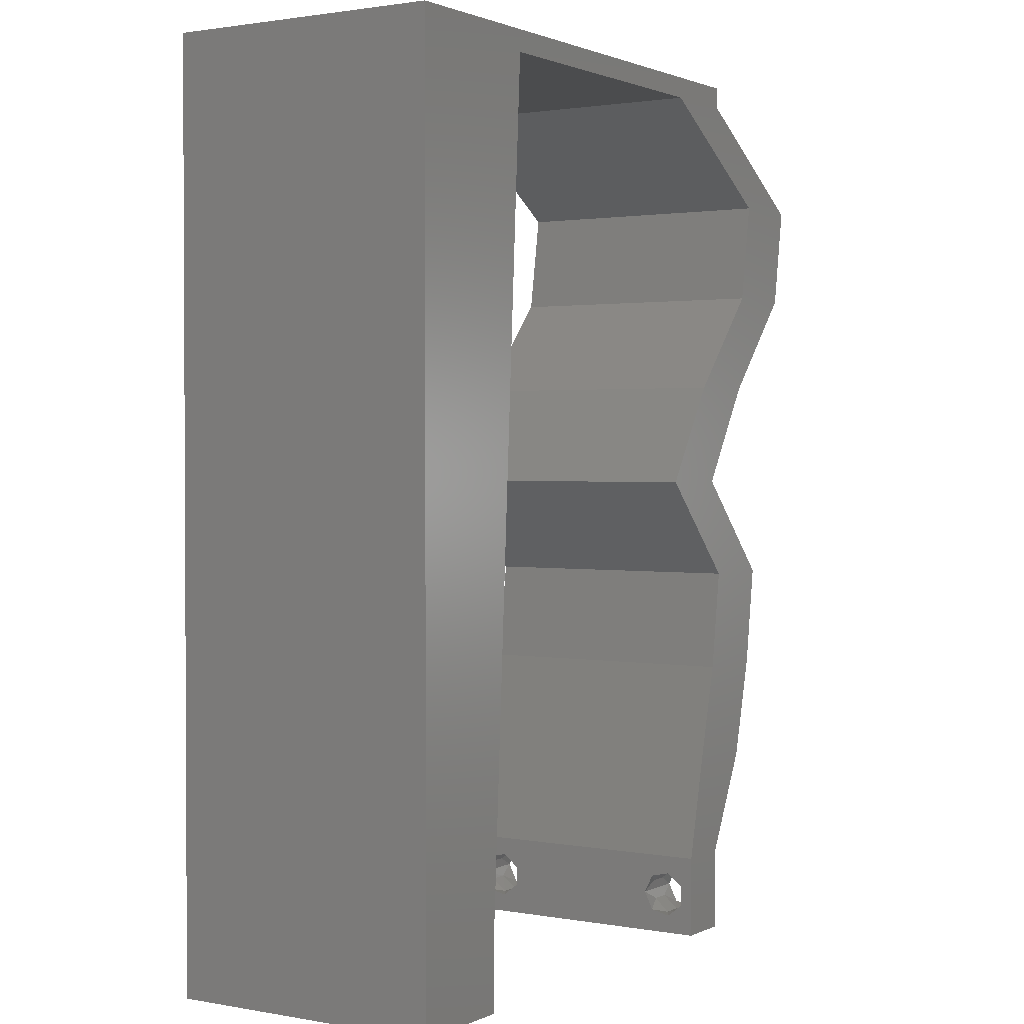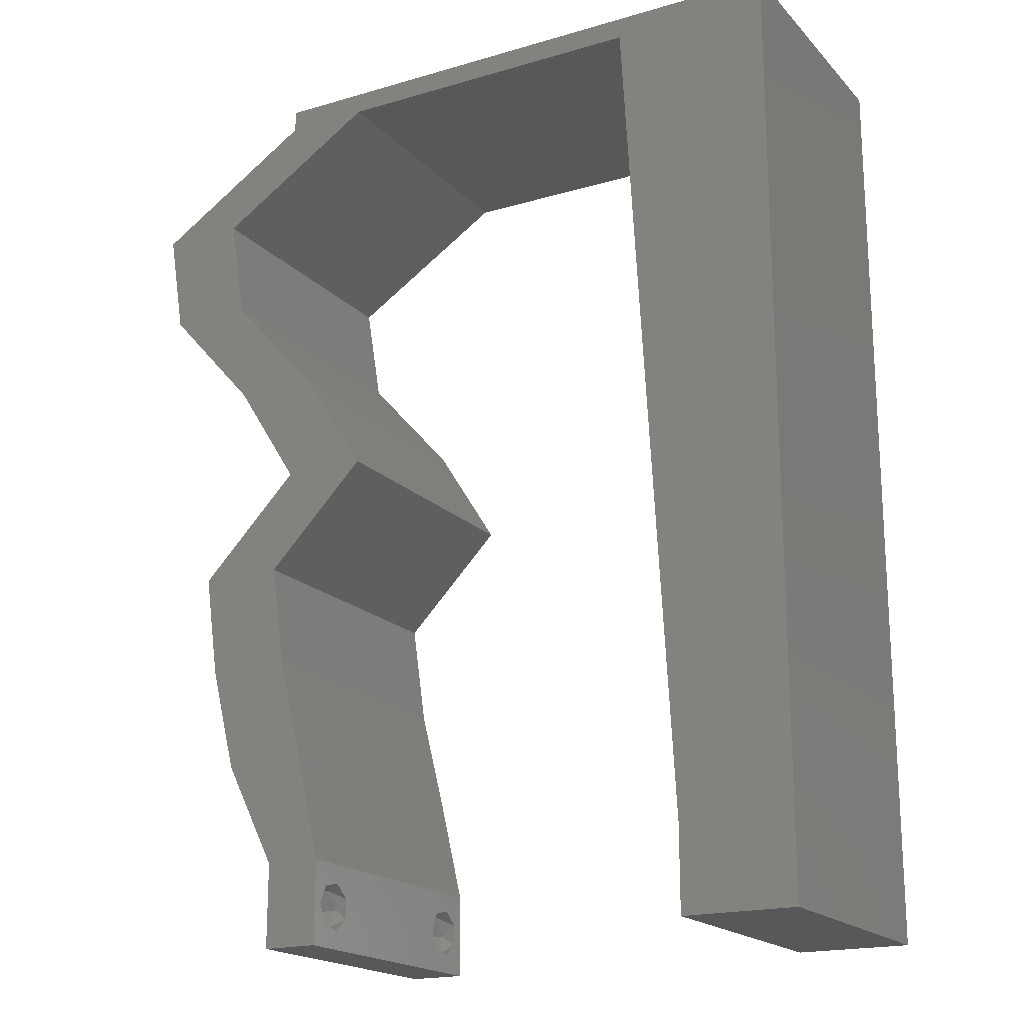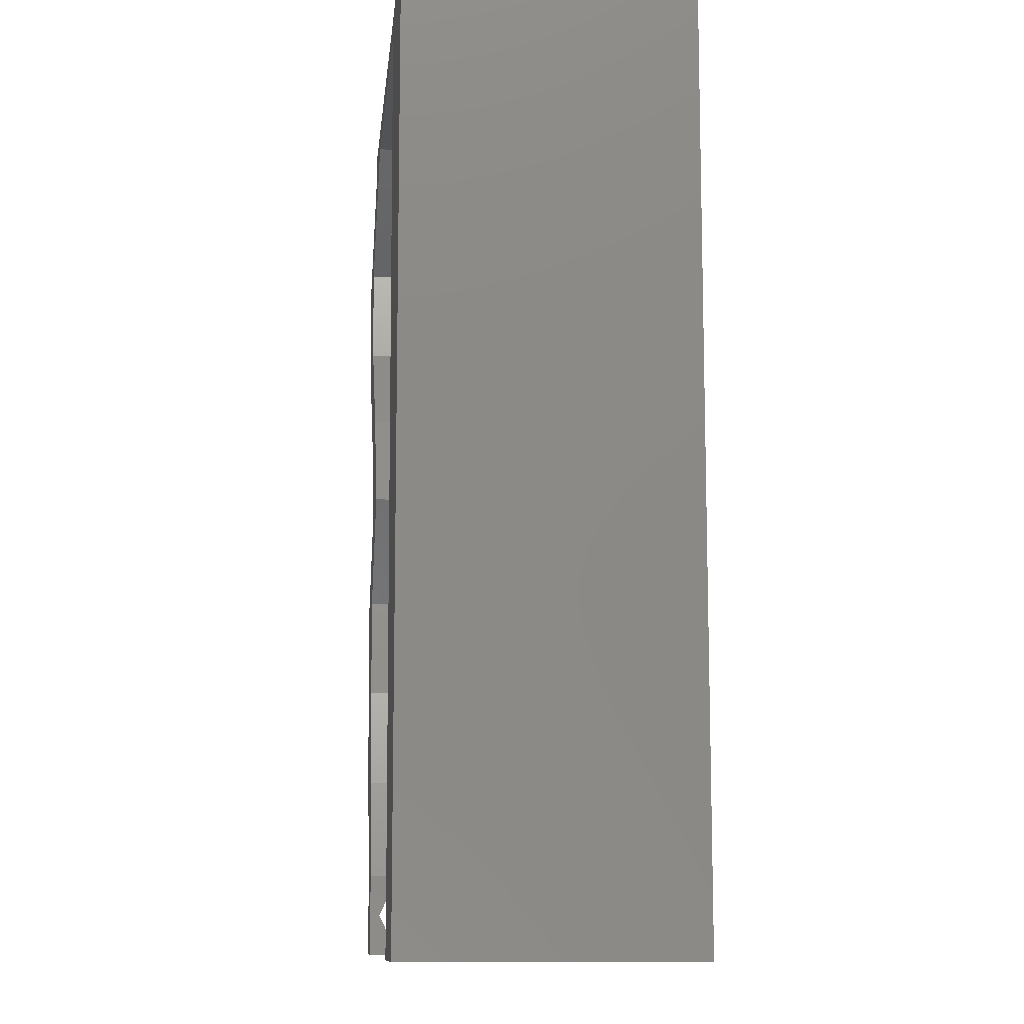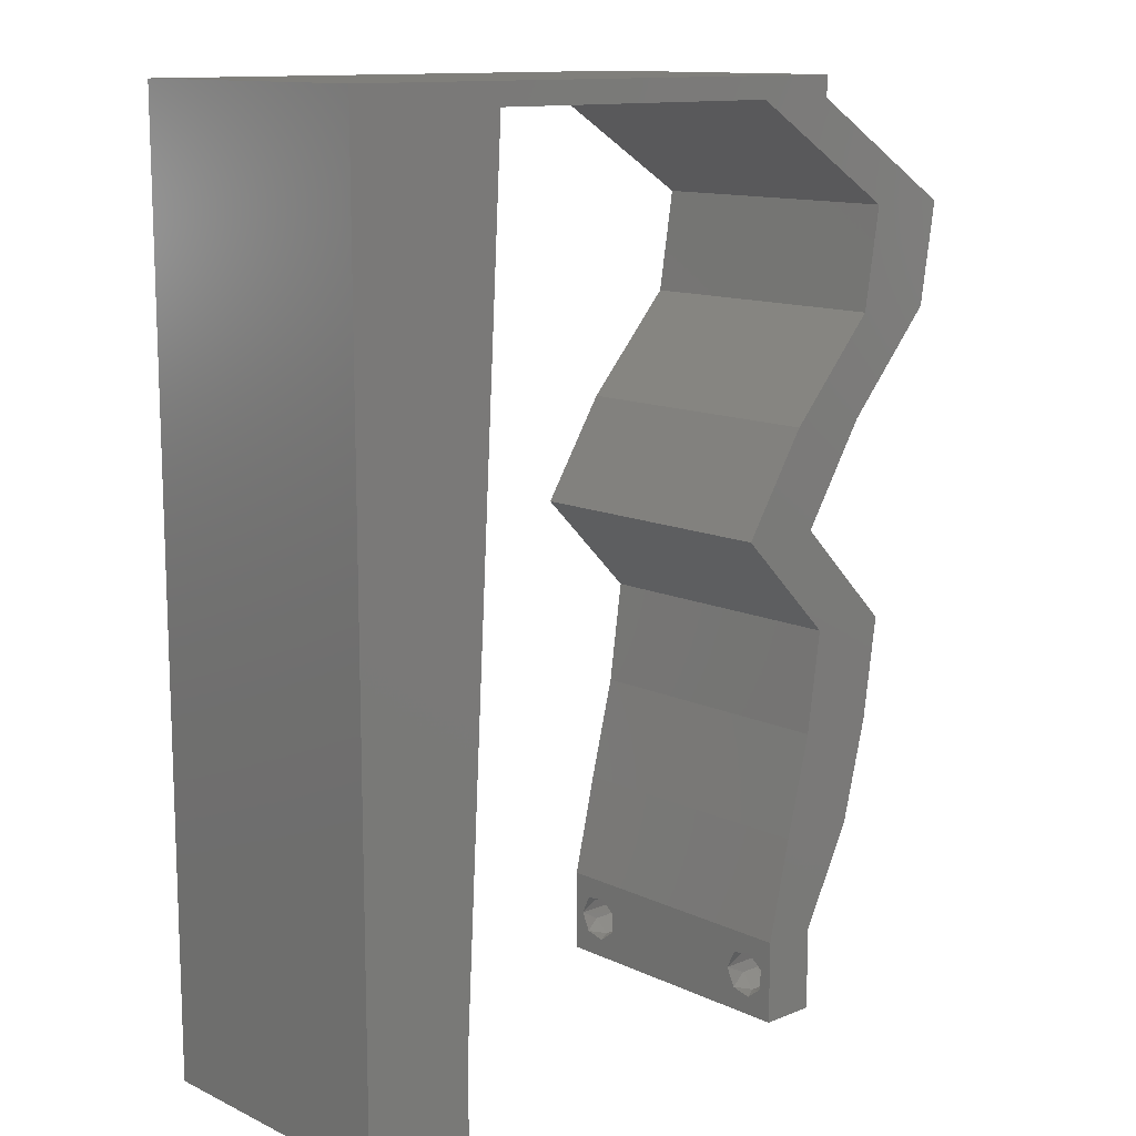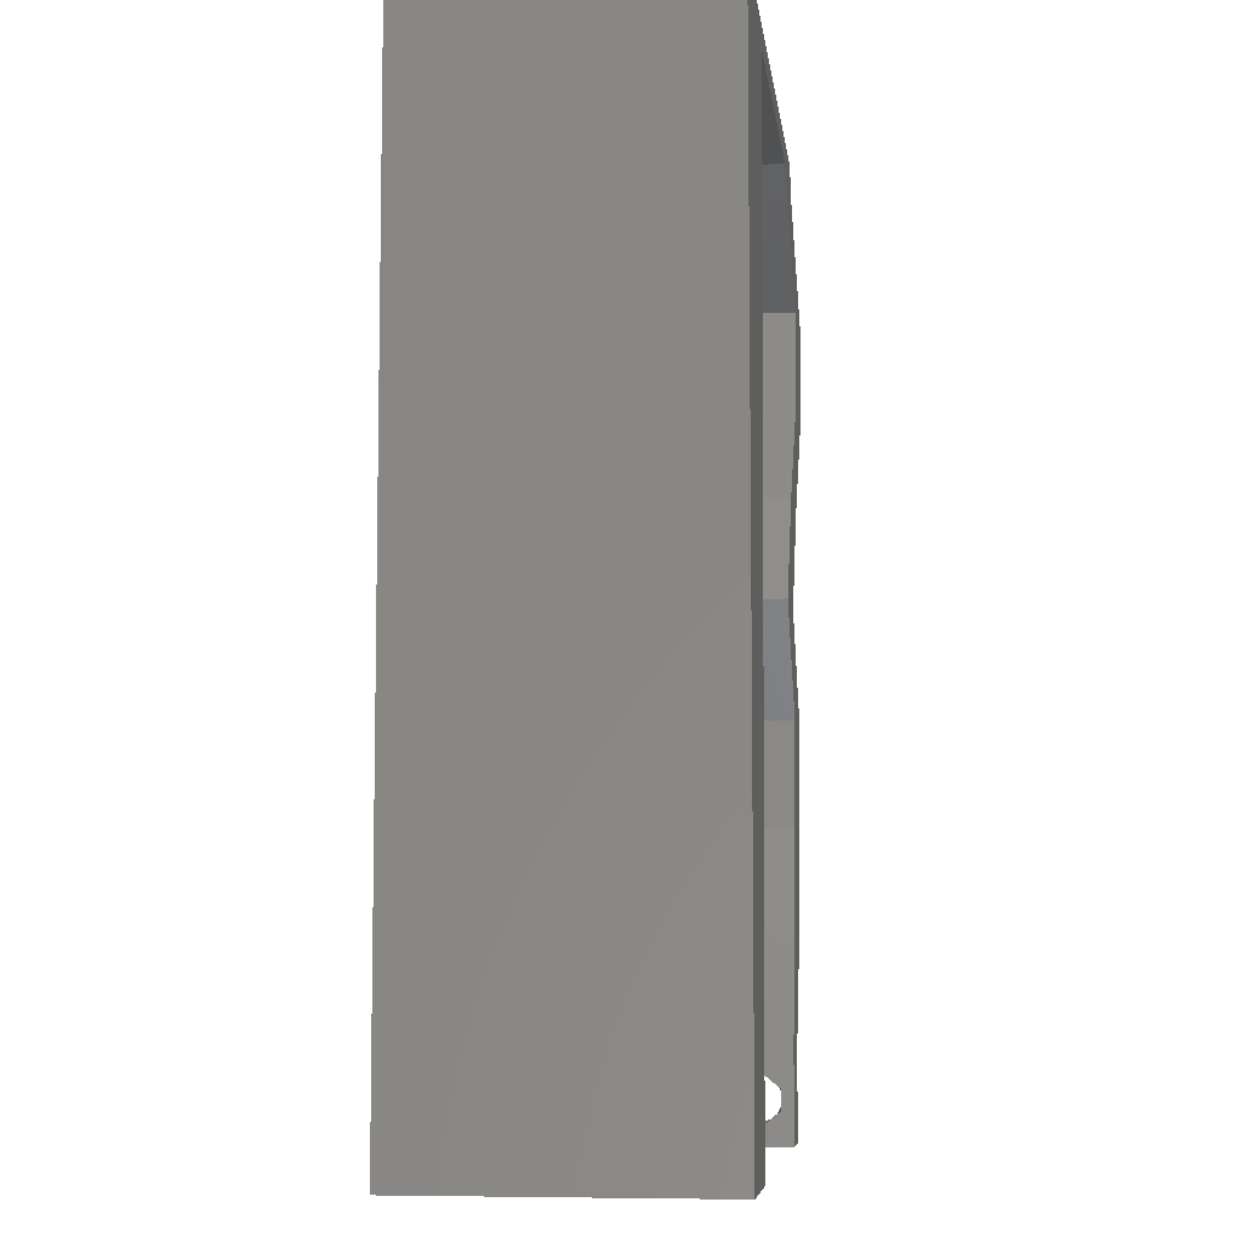
<metadata>
{"format":"stl","ext":"stl","renderer":"f3d","projection":"perspective","resolution":1024,"background":"white","views":[{"elev":1.6,"azim":-57.4,"up":"+Y"},{"elev":-18.8,"azim":-150.9,"up":"+Y"},{"elev":-10.7,"azim":-95.7,"up":"+Y"},{"elev":12.5,"azim":-42.8,"up":"+Y"},{"elev":-7.0,"azim":-83.1,"up":"+Y"}]}
</metadata>
<code>
# stl→obj: 252 verts, 508 faces
v 0.04 0 0.01
v 0.04 -0.006 0.01
v 0.04 -0.002262 0.003932
v 0.04 -0.003 0.0159
v 0.04 -0.001671 0.00134
v 0.04 0 0
v 0.04 -0.001343 0.002778
v 0.04 -0.004657 0.002778
v 0.04 -0.006 0
v 0.04 -0.004329 0.00134
v 0.04 -0.003 0.0007
v 0.04 -0.002262 0.01913
v 0.04 -0.001343 0.01798
v 0.04 0 0.02
v 0.04 -0.004657 0.01798
v 0.04 -0.003738 0.01913
v 0.04 -0.006 0.02
v 0.04 -0.001671 0.01654
v 0.04 -0.004329 0.01654
v 0.04 -0.003738 0.003932
v 0.036 -0.006 0.01
v 0.036 0 0.01
v 0.036 -0.002262 0.003932
v 0.036 -0.003 0.0159
v 0.036 -0.001343 0.002778
v 0.036 0 0
v 0.036 -0.001671 0.00134
v 0.036 -0.004329 0.00134
v 0.036 -0.006 0
v 0.036 -0.004657 0.002778
v 0.036 -0.003 0.0007
v 0.036 0 0.02
v 0.036 -0.001343 0.01798
v 0.036 -0.002262 0.01913
v 0.036 -0.003738 0.01913
v 0.036 -0.004657 0.01798
v 0.036 -0.006 0.02
v 0.036 -0.004329 0.01654
v 0.036 -0.001671 0.01654
v 0.036 -0.003738 0.003932
v 0 0.024 0.02
v 0 0.012 0.02
v 0.00453 0.01779 0.02
v 0.008 0 0.02
v 0 0 0.02
v 0.004 -0.003 0.02
v 0 -0.006 0.02
v 0.008 -0.006 0.02
v 0.008641 0.0117 0.02
v 0.009283 0.02339 0.02
v 0.00416 0.005924 0.02
v 0.04549 0.01462 0.02
v 0.04651 0.02193 0.02
v 0.04301 0.01827 0.02
v 0.03401 0.05848 0.02
v 0.04 0.05848 0.02
v 0.04 0.06 0.02
v 0.01 0.06 0.02
v 0 0.06 0.02
v 0.006354 0.05465 0.02
v 0 0.036 0.02
v 0.005021 0.02949 0.02
v 0 0.048 0.02
v 0.009924 0.03509 0.02
v 0.04052 0.02193 0.02
v 0.0395 0.01462 0.02
v 0.05165 0.05117 0.02
v 0.04566 0.05117 0.02
v 0.04807 0.04751 0.02
v 0.005482 0.0412 0.02
v 0.01057 0.04678 0.02
v 0.01121 0.05848 0.02
v 0.04449 0.04386 0.02
v 0.05048 0.04386 0.02
v 0.038 -0.003 0.02
v 0.03 0.06 0.02
v 0.02261 0.05848 0.02
v 0.02 0.06 0.02
v 0.03984 0.05482 0.02
v 0.04583 0.05482 0.02
v 0.04393 0.03655 0.02
v 0.03932 0.02924 0.02
v 0.03794 0.03655 0.02
v 0.03333 0.02924 0.02
v 0.04367 0.00731 0.02
v 0.03768 0.00731 0.02
v 0 -0.006 0.01
v 0 -0.003 0.015
v 0 0 0.01
v 0 -0.006 0
v 0 -0.003 0.005
v 0 0 0
v 0.004 -0.006 0.015
v 0.008 -0.006 0.01
v 0.004 -0.006 0.005
v 0.008 -0.006 0
v 0 0.06 0
v 0 0.051 0.0086
v 0 0.06 0.01
v 0 0.009 0.0114
v 0 0.048 0
v 0 0.0415 0.009767
v 0 0.03 0.01
v 0 0.036 0
v 0 0.024 0
v 0 0.0185 0.01023
v 0 0.012 0
v 0 0.005337 0.005128
v 0 0.05466 0.01487
v 0.00453 0.01779 0
v 0.008 0 0
v 0.004 -0.003 0
v 0.008641 0.0117 0
v 0.009283 0.02339 0
v 0.00416 0.005924 0
v 0.04549 0.01462 0
v 0.04301 0.01827 0
v 0.04651 0.02193 0
v 0.03401 0.05848 0
v 0.04 0.06 0
v 0.04 0.05848 0
v 0.01 0.06 0
v 0.006354 0.05465 0
v 0.005021 0.02949 0
v 0.009924 0.03509 0
v 0.04052 0.02193 0
v 0.0395 0.01462 0
v 0.05165 0.05117 0
v 0.04807 0.04751 0
v 0.04566 0.05117 0
v 0.005482 0.0412 0
v 0.01057 0.04678 0
v 0.01121 0.05848 0
v 0.04449 0.04386 0
v 0.05048 0.04386 0
v 0.038 -0.003 0
v 0.03 0.06 0
v 0.02261 0.05848 0
v 0.02 0.06 0
v 0.03984 0.05482 0
v 0.04583 0.05482 0
v 0.04393 0.03655 0
v 0.03932 0.02924 0
v 0.03794 0.03655 0
v 0.03333 0.02924 0
v 0.04367 0.00731 0
v 0.03768 0.00731 0
v 0.008 0 0.01
v 0.008 -0.003 0.015
v 0.008 -0.003 0.005
v 0.015 0.06 0.00866
v 0.025 0.06 0.01134
v 0.006575 0.06 0.01266
v 0.03343 0.06 0.007337
v 0.04 0.06 0.01
v 0.0342 0.06 0.01422
v 0.005798 0.06 0.00578
v 0.04 0.05848 0.01
v 0.04409 0.05591 0.004845
v 0.04782 0.05357 0.004919
v 0.05165 0.05117 0.01
v 0.04408 0.05592 0.01479
v 0.04781 0.05358 0.01475
v 0.04586 0.0548 0.009749
v 0.05048 0.04386 0.01
v 0.05106 0.04751 0.015
v 0.05106 0.04751 0.005
v 0.0472 0.0402 0.015
v 0.04393 0.03655 0.01
v 0.0472 0.0402 0.005
v 0.04162 0.03289 0.015
v 0.03932 0.02924 0.01
v 0.04162 0.03289 0.005
v 0.04291 0.02558 0.005
v 0.04291 0.02558 0.015
v 0.04651 0.02193 0.01
v 0.046 0.01827 0.015
v 0.04549 0.01462 0.01
v 0.046 0.01827 0.005
v 0.04458 0.01096 0.015
v 0.04367 0.00731 0.01
v 0.04458 0.01096 0.005
v 0.04183 0.003655 0.015
v 0.04183 0.003655 0.005
v 0.03684 0.003655 0.015
v 0.03768 0.00731 0.01
v 0.03684 0.003655 0.005
v 0.03859 0.01096 0.015
v 0.0395 0.01462 0.01
v 0.03859 0.01096 0.005
v 0.04001 0.01827 0.015
v 0.04052 0.02193 0.01
v 0.04001 0.01827 0.005
v 0.03693 0.02558 0.005
v 0.03693 0.02558 0.015
v 0.03333 0.02924 0.01
v 0.03563 0.03289 0.015
v 0.03794 0.03655 0.01
v 0.03563 0.03289 0.005
v 0.04121 0.0402 0.015
v 0.04449 0.04386 0.01
v 0.04121 0.0402 0.005
v 0.04566 0.05117 0.01
v 0.04507 0.04751 0.015
v 0.04507 0.04751 0.005
v 0.04158 0.05373 0.004845
v 0.03785 0.05607 0.004919
v 0.03401 0.05848 0.01
v 0.03786 0.05607 0.01475
v 0.04158 0.05373 0.01479
v 0.0398 0.05485 0.009749
v 0.02009 0.05848 0.01137
v 0.01121 0.05848 0.01
v 0.02702 0.05848 0.006917
v 0.02748 0.05848 0.01365
v 0.008481 0.008772 0.01157
v 0.01073 0.04971 0.01157
v 0.01022 0.04045 0.01026
v 0.0096 0.02918 0.01003
v 0.008988 0.01802 0.01027
v 0.01091 0.05306 0.005
v 0.0375 -0.003738 0.01607
v 0.0385 -0.002262 0.01607
v 0.03712 -0.002262 0.01607
v 0.03888 -0.003738 0.01607
v 0.03873 -0.001671 0.01866
v 0.03727 -0.001343 0.01722
v 0.03875 -0.001343 0.01722
v 0.03727 -0.003 0.0193
v 0.03875 -0.003 0.0193
v 0.03725 -0.001671 0.01866
v 0.03802 -0.004336 0.01865
v 0.03915 -0.004329 0.01866
v 0.03873 -0.004657 0.01722
v 0.03725 -0.004657 0.01722
v 0.03686 -0.004326 0.01866
v 0.0385 -0.002262 0.0008684
v 0.03873 -0.003738 0.0008684
v 0.03726 -0.003758 0.0008785
v 0.03712 -0.002262 0.0008684
v 0.03727 -0.004657 0.002022
v 0.03873 -0.004329 0.00346
v 0.03875 -0.004657 0.002022
v 0.03725 -0.004329 0.00346
v 0.03727 -0.001671 0.00346
v 0.03875 -0.001671 0.00346
v 0.03802 -0.003011 0.0041
v 0.03915 -0.003 0.0041
v 0.03686 -0.002995 0.0041
v 0.03798 -0.00134 0.002033
v 0.03687 -0.001344 0.002017
v 0.03914 -0.001343 0.00202
f 1 2 3
f 1 4 2
f 5 6 7
f 8 9 10
f 10 9 11
f 11 6 5
f 12 13 14
f 15 16 17
f 17 12 14
f 16 12 17
f 9 6 11
f 8 2 9
f 14 18 1
f 13 18 14
f 17 2 19
f 19 15 17
f 6 1 7
f 1 18 4
f 2 4 19
f 7 1 3
f 20 2 8
f 3 2 20
f 21 22 23
f 24 22 21
f 25 26 27
f 28 29 30
f 28 31 29
f 26 31 27
f 32 33 34
f 35 36 37
f 34 37 32
f 37 36 38
f 35 37 34
f 26 29 31
f 25 22 26
f 37 38 21
f 32 22 39
f 39 33 32
f 29 21 30
f 21 38 24
f 39 22 24
f 30 21 40
f 40 21 23
f 23 22 25
f 41 42 43
f 44 45 46
f 47 48 46
f 49 50 43
f 45 44 51
f 52 53 54
f 55 56 57
f 58 59 60
f 61 41 62
f 59 63 60
f 50 64 62
f 65 66 54
f 67 68 69
f 63 61 70
f 64 71 70
f 63 71 60
f 72 58 60
f 73 74 69
f 49 42 51
f 37 17 75
f 14 32 75
f 66 52 54
f 48 44 46
f 45 47 46
f 50 41 43
f 42 49 43
f 64 61 62
f 71 63 70
f 41 50 62
f 53 65 54
f 61 64 70
f 42 45 51
f 76 55 57
f 74 67 69
f 17 14 75
f 32 37 75
f 68 73 69
f 55 76 77
f 72 78 58
f 78 72 77
f 44 49 51
f 76 78 77
f 56 55 79
f 80 56 79
f 68 67 80
f 74 73 81
f 82 81 83
f 81 73 83
f 53 82 65
f 65 82 84
f 84 82 83
f 85 52 66
f 14 85 86
f 86 85 66
f 32 14 86
f 68 80 79
f 71 72 60
f 87 88 89
f 45 88 47
f 90 91 92
f 89 91 87
f 47 88 87
f 89 88 45
f 87 91 90
f 92 91 89
f 48 93 94
f 87 93 47
f 90 95 87
f 94 95 96
f 47 93 48
f 94 93 87
f 96 95 90
f 87 95 94
f 97 98 99
f 45 100 89
f 101 98 97
f 42 100 45
f 102 103 61
f 104 103 102
f 104 102 101
f 61 103 41
f 105 103 104
f 41 106 42
f 41 103 106
f 63 102 61
f 107 106 105
f 106 103 105
f 92 108 107
f 59 109 63
f 63 98 102
f 107 100 106
f 63 109 98
f 107 108 100
f 106 100 42
f 102 98 101
f 99 109 59
f 89 108 92
f 100 108 89
f 98 109 99
f 105 110 107
f 111 112 92
f 90 112 96
f 113 110 114
f 92 115 111
f 116 117 118
f 119 120 121
f 122 123 97
f 104 124 105
f 97 123 101
f 114 124 125
f 126 117 127
f 128 129 130
f 101 131 104
f 125 131 132
f 101 123 132
f 133 123 122
f 134 129 135
f 113 115 107
f 29 136 9
f 6 136 26
f 127 117 116
f 96 112 111
f 92 112 90
f 114 110 105
f 107 110 113
f 125 124 104
f 132 131 101
f 105 124 114
f 118 117 126
f 104 131 125
f 107 115 92
f 119 137 120
f 135 129 128
f 9 136 6
f 26 136 29
f 130 129 134
f 138 137 119
f 133 122 139
f 139 138 133
f 111 115 113
f 139 137 138
f 119 121 140
f 121 141 140
f 130 141 128
f 135 142 134
f 142 143 144
f 134 142 144
f 118 126 143
f 143 126 145
f 144 143 145
f 146 127 116
f 6 147 146
f 147 127 146
f 26 147 6
f 140 141 130
f 132 123 133
f 148 149 94
f 48 149 44
f 111 150 96
f 94 150 148
f 44 149 148
f 94 149 48
f 96 150 94
f 148 150 111
f 78 151 58
f 139 152 137
f 78 152 151
f 151 152 139
f 151 153 58
f 152 154 137
f 76 152 78
f 122 151 139
f 137 154 120
f 120 154 155
f 59 153 99
f 58 153 59
f 76 156 152
f 122 157 151
f 152 156 154
f 151 157 153
f 57 156 76
f 155 156 57
f 97 157 122
f 99 157 97
f 154 156 155
f 153 157 99
f 155 57 56
f 158 155 56
f 121 120 155
f 121 155 158
f 158 159 121
f 128 160 161
f 56 162 158
f 161 163 67
f 67 163 80
f 80 162 56
f 141 160 128
f 121 159 141
f 80 163 162
f 159 160 141
f 163 164 162
f 161 164 163
f 162 164 158
f 164 160 159
f 161 160 164
f 164 159 158
f 165 166 74
f 67 166 161
f 135 167 165
f 161 167 128
f 74 166 67
f 161 166 165
f 128 167 135
f 165 167 161
f 74 168 165
f 169 168 81
f 165 170 135
f 142 170 169
f 165 168 169
f 135 170 142
f 81 168 74
f 169 170 165
f 81 171 169
f 172 171 82
f 169 173 142
f 143 173 172
f 82 171 81
f 169 171 172
f 142 173 143
f 172 173 169
f 143 174 118
f 53 175 82
f 82 175 172
f 176 175 53
f 176 174 175
f 175 174 172
f 172 174 143
f 118 174 176
f 52 177 53
f 176 177 178
f 118 179 116
f 178 179 176
f 53 177 176
f 178 177 52
f 176 179 118
f 116 179 178
f 52 180 178
f 181 180 85
f 146 182 181
f 178 182 116
f 85 180 52
f 178 180 181
f 116 182 146
f 181 182 178
f 85 183 181
f 1 183 14
f 6 184 1
f 181 184 146
f 14 183 85
f 181 183 1
f 146 184 6
f 1 184 181
f 2 17 37
f 21 2 37
f 29 9 2
f 29 2 21
f 32 185 22
f 186 185 86
f 22 187 26
f 147 187 186
f 86 185 32
f 22 185 186
f 26 187 147
f 186 187 22
f 86 188 186
f 189 188 66
f 127 190 189
f 186 190 147
f 186 188 189
f 66 188 86
f 147 190 127
f 189 190 186
f 65 191 66
f 189 191 192
f 192 193 189
f 127 193 126
f 66 191 189
f 192 191 65
f 189 193 127
f 126 193 192
f 126 194 145
f 84 195 65
f 65 195 192
f 196 195 84
f 195 194 192
f 196 194 195
f 145 194 196
f 192 194 126
f 84 197 196
f 198 197 83
f 196 199 145
f 144 199 198
f 83 197 84
f 196 197 198
f 145 199 144
f 198 199 196
f 83 200 198
f 201 200 73
f 198 202 144
f 134 202 201
f 73 200 83
f 201 202 198
f 198 200 201
f 144 202 134
f 203 204 68
f 73 204 201
f 201 205 134
f 130 205 203
f 201 204 203
f 68 204 73
f 134 205 130
f 203 205 201
f 203 206 130
f 119 207 208
f 208 209 55
f 68 210 203
f 79 210 68
f 55 209 79
f 140 207 119
f 130 206 140
f 79 209 210
f 206 207 140
f 209 211 210
f 208 211 209
f 210 211 203
f 211 207 206
f 211 206 203
f 208 207 211
f 138 212 133
f 213 212 72
f 72 212 77
f 119 214 138
f 138 214 212
f 77 215 55
f 208 214 119
f 55 215 208
f 212 214 215
f 77 212 215
f 215 214 208
f 133 212 213
f 113 216 111
f 148 216 44
f 72 217 213
f 44 216 49
f 71 217 72
f 218 219 125
f 64 219 218
f 64 218 71
f 125 219 114
f 50 219 64
f 132 218 125
f 219 220 114
f 49 220 50
f 50 220 219
f 114 220 113
f 132 217 218
f 220 216 113
f 133 221 132
f 132 221 217
f 218 217 71
f 49 216 220
f 213 221 133
f 217 221 213
f 111 216 148
f 4 24 222
f 24 4 223
f 24 223 224
f 4 222 225
f 226 227 228
f 229 226 230
f 227 226 231
f 226 229 231
f 232 229 230
f 232 230 233
f 234 222 235
f 227 223 228
f 229 232 236
f 223 227 224
f 222 234 225
f 234 235 232
f 13 12 226
f 35 34 229
f 33 39 227
f 15 19 234
f 13 226 228
f 226 12 230
f 33 227 231
f 229 34 231
f 12 16 230
f 38 36 235
f 18 13 228
f 34 33 231
f 223 18 228
f 222 38 235
f 234 232 233
f 232 235 236
f 15 234 233
f 35 229 236
f 235 36 236
f 227 39 224
f 234 19 225
f 230 16 233
f 24 38 222
f 4 18 223
f 39 24 224
f 19 4 225
f 36 35 236
f 16 15 233
f 31 11 237
f 11 31 238
f 238 31 239
f 31 237 240
f 241 242 243
f 242 241 244
f 238 241 243
f 245 246 247
f 241 238 239
f 247 246 248
f 245 247 249
f 240 250 251
f 237 250 240
f 242 244 247
f 20 8 242
f 23 25 245
f 28 30 241
f 242 8 243
f 241 30 244
f 7 3 246
f 8 10 243
f 30 40 244
f 10 11 238
f 10 238 243
f 246 245 250
f 237 5 252
f 242 247 248
f 250 237 252
f 28 241 239
f 247 244 249
f 20 242 248
f 23 245 249
f 244 40 249
f 246 3 248
f 245 25 251
f 7 246 252
f 11 5 237
f 250 245 251
f 27 31 240
f 246 250 252
f 27 240 251
f 40 23 249
f 3 20 248
f 25 27 251
f 5 7 252
f 31 28 239

</code>
